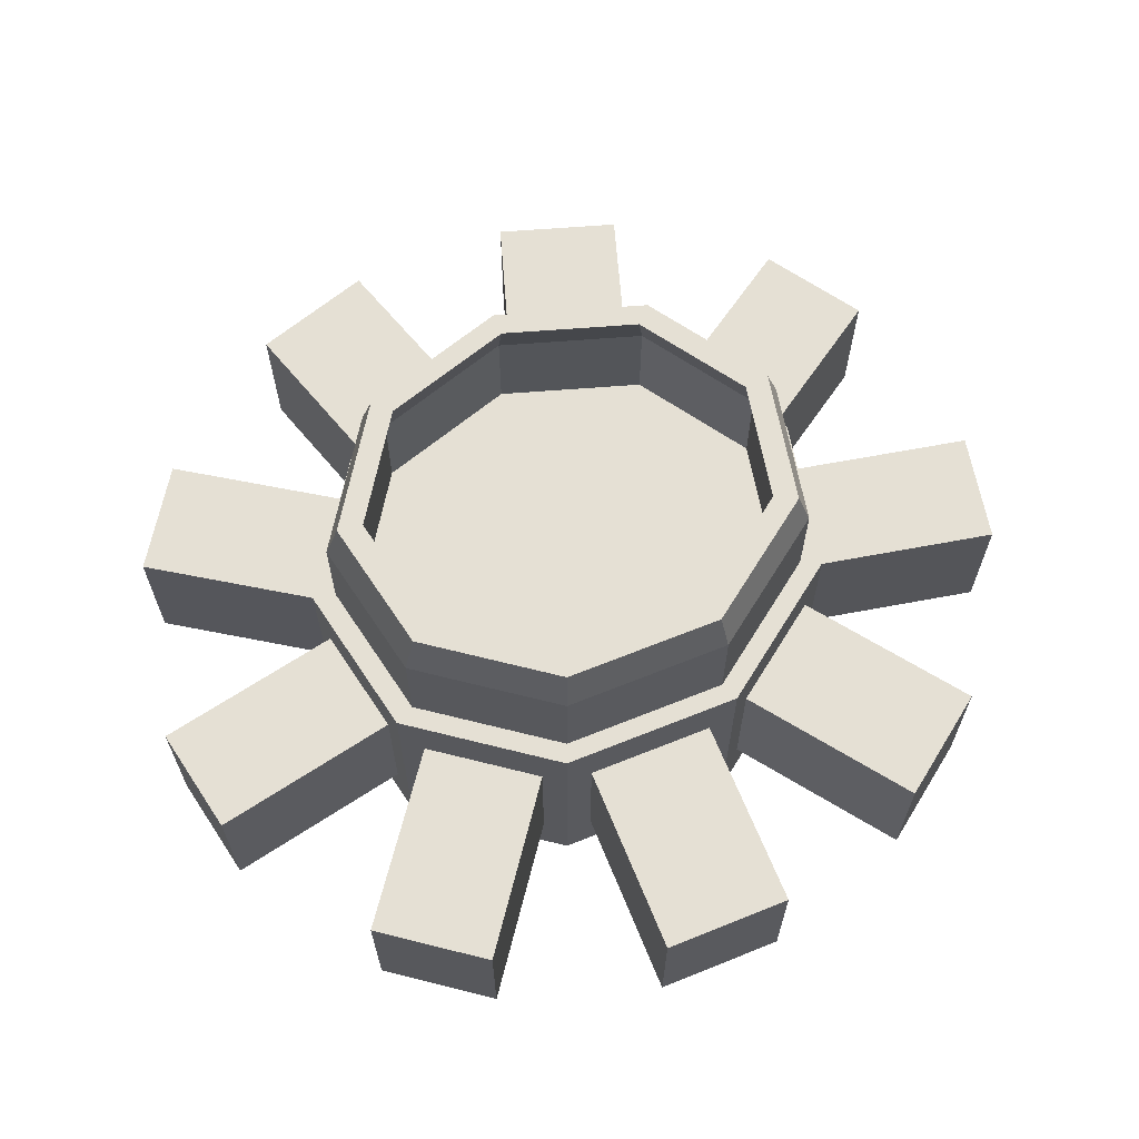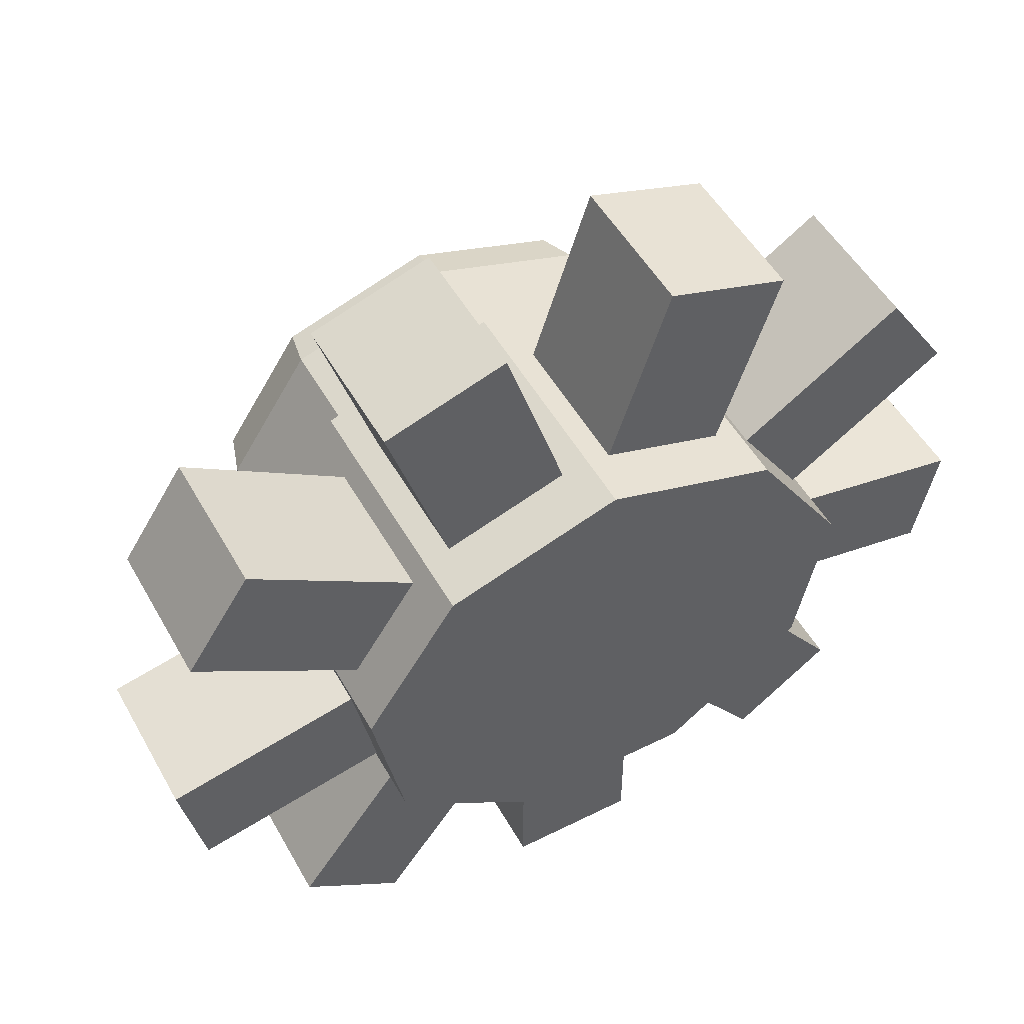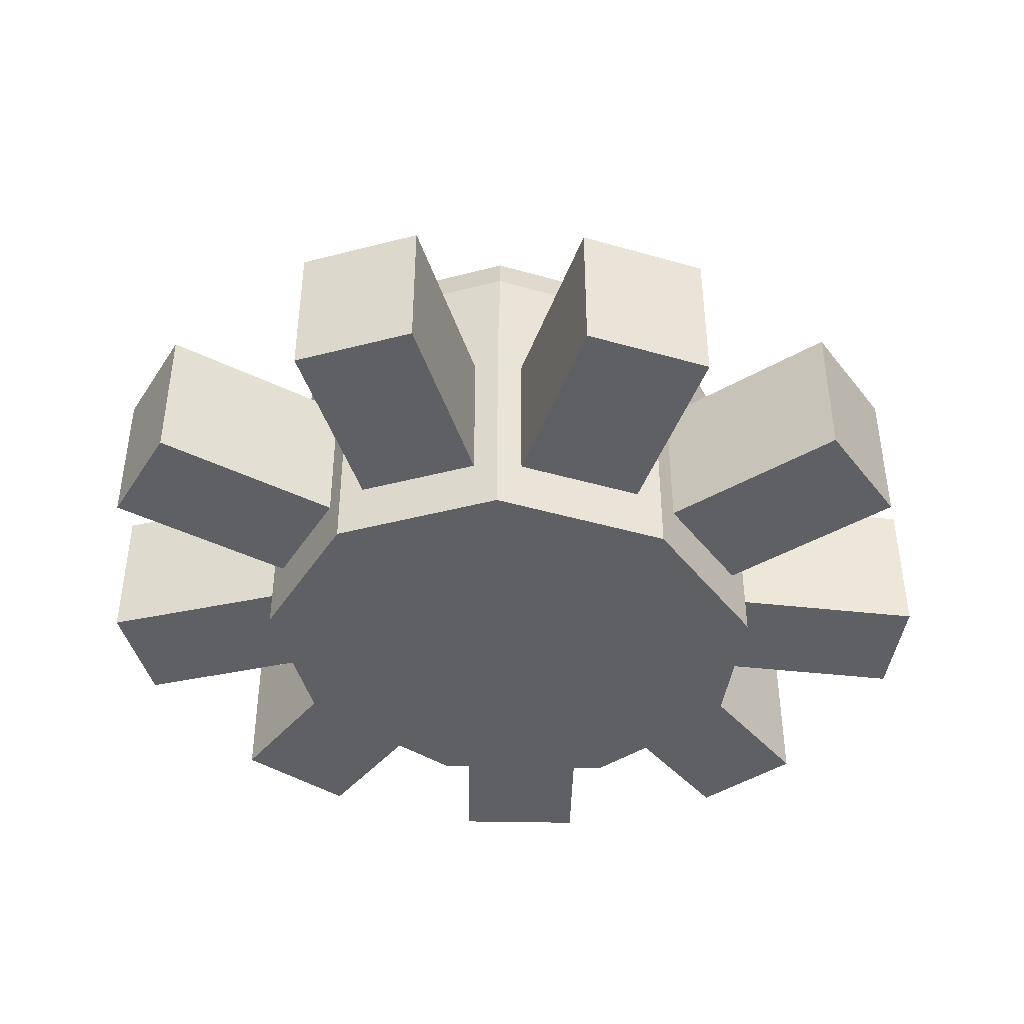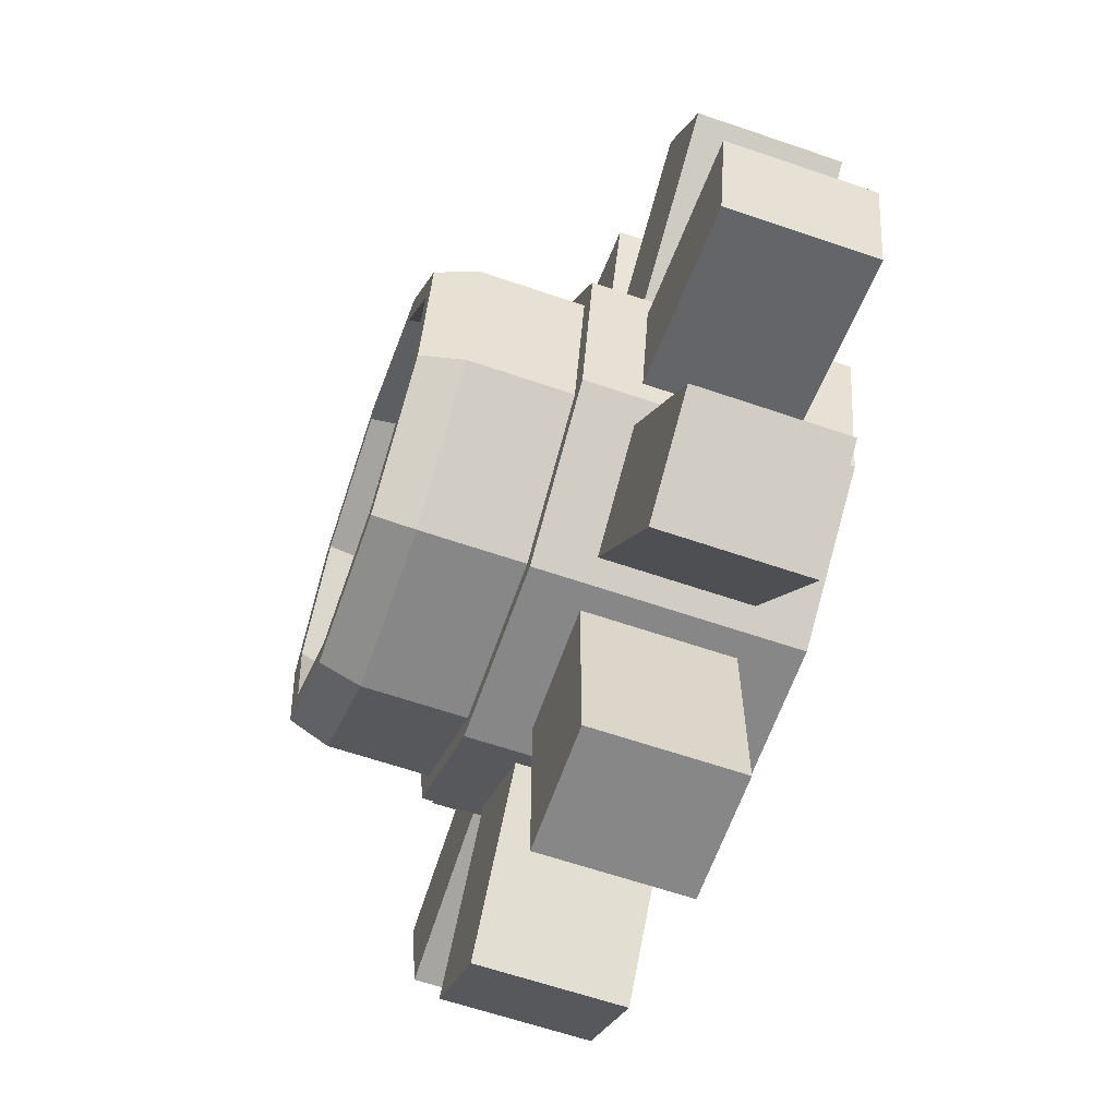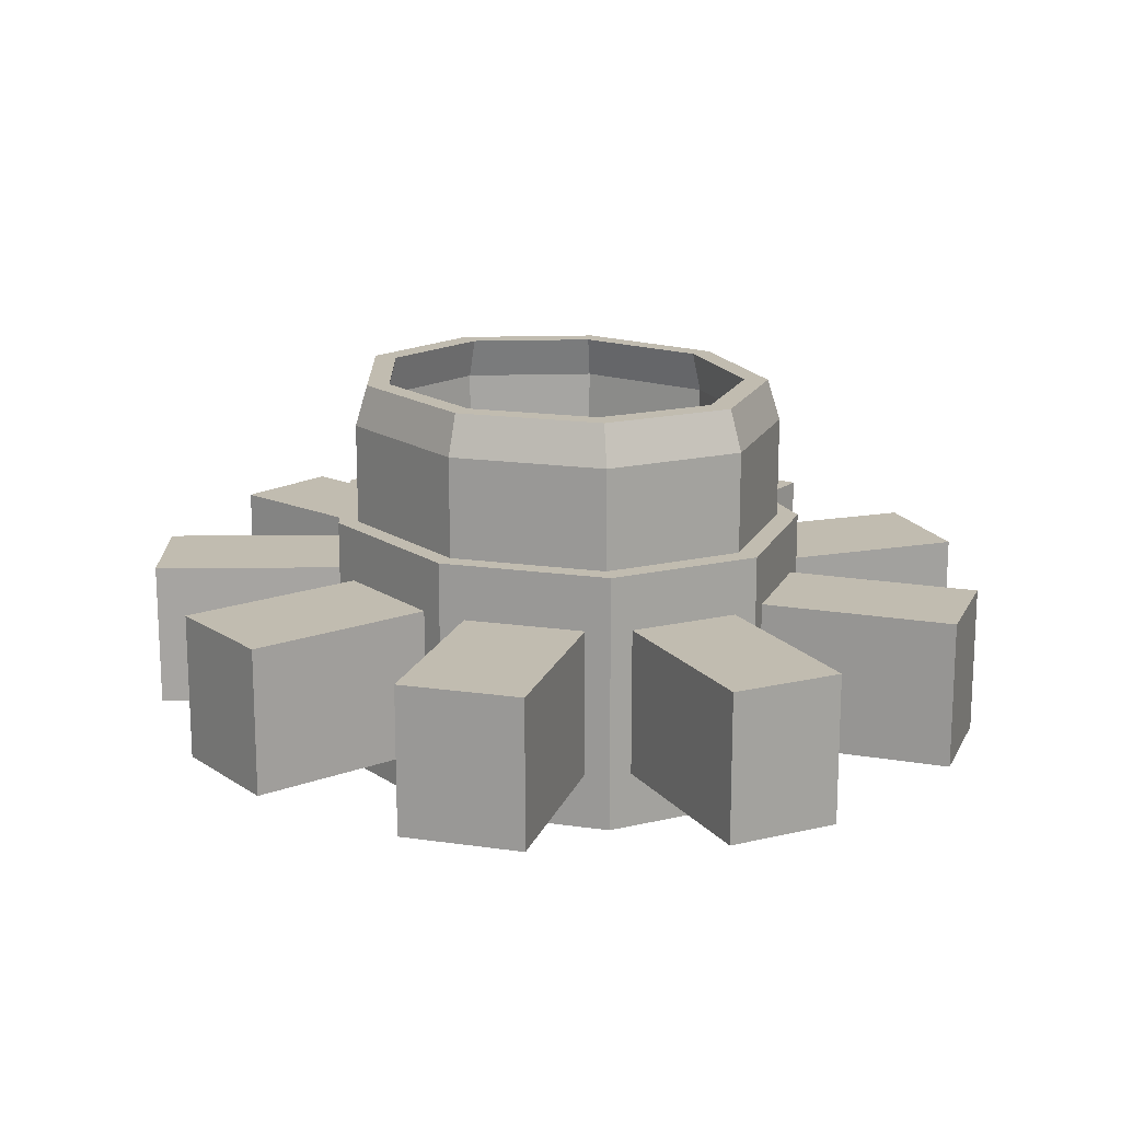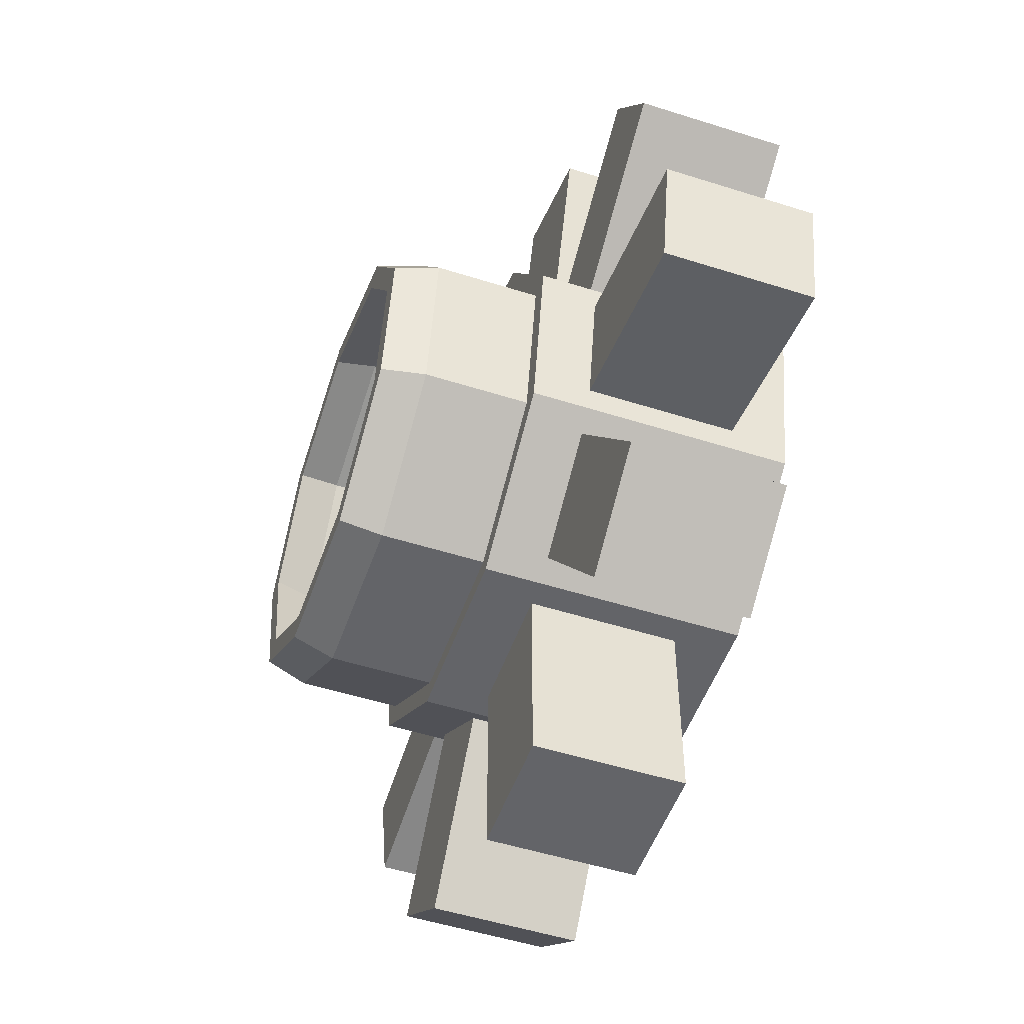
<metadata>
{"format":"obj","ext":"obj","renderer":"f3d","projection":"perspective","resolution":1024,"background":"white","views":[{"elev":65.3,"azim":-22.1,"up":"+Z"},{"elev":50.9,"azim":151.4,"up":"+Y"},{"elev":-42.7,"azim":-19.0,"up":"+Z"},{"elev":-62.6,"azim":70.8,"up":"+Y"},{"elev":16.6,"azim":52.8,"up":"+Z"},{"elev":-51.3,"azim":70.9,"up":"+Y"}]}
</metadata>
<code>
o Beam_to_gear_Cylinder.002
v 0.0451 0.4056 0.6343
v 0 0.3406 1
v 0.3325 0.2854 0.6343
v 0.2502 0.2609 1
v 0.4487 0.1093 0.6343
v 0.3833 0.05915 1
v 0.424 -0.1686 0.6343
v 0.3371 -0.1703 1
v 0.1162 -0.3947 0.6343
v 0.1331 -0.3201 1
v -0.2009 -0.3677 0.6343
v -0.1331 -0.3201 1
v -0.424 -0.1686 0.6343
v -0.3371 -0.1703 1
v -0.4487 0.1093 0.6343
v -0.3833 0.05915 1
v -0.2634 0.3361 0.6343
v -0.2502 0.2609 1
v 0.3325 0.2854 0.9
v 0.0451 0.4056 0.9
v 0.4487 0.1093 0.9
v 0.424 -0.1686 0.9
v 0.1162 -0.3947 0.9
v -0.2009 -0.3677 0.9
v -0.424 -0.1686 0.9
v -0.4487 0.1093 0.9
v -0.2634 0.3361 0.9
v 0.2818 0.2938 1
v 0 0.3836 1
v 0.4317 0.06661 1
v 0.3797 -0.1918 1
v 0.1499 -0.3605 1
v -0.1499 -0.3605 1
v -0.3797 -0.1918 1
v -0.4317 0.06661 1
v -0.2818 0.2938 1
v 0.2818 0.2938 1.182
v 0 0.3836 1.182
v 0.4317 0.06661 1.182
v 0.3797 -0.1918 1.182
v 0.1499 -0.3605 1.182
v -0.1499 -0.3605 1.182
v -0.3797 -0.1918 1.182
v -0.4317 0.06661 1.182
v -0.2818 0.2938 1.182
v 0.2502 0.2609 1.182
v 0 0.3406 1.182
v 0.3833 0.05915 1.182
v 0.3371 -0.1703 1.182
v 0.1331 -0.3201 1.182
v -0.1331 -0.3201 1.182
v -0.3371 -0.1703 1.182
v -0.3833 0.05915 1.182
v -0.2502 0.2609 1.182
v 0.2655 0.2769 1.257
v -0 0.3615 1.257
v 0.4068 0.06277 1.257
v 0.3578 -0.1807 1.257
v 0.1413 -0.3397 1.257
v -0.1413 -0.3397 1.257
v -0.3578 -0.1807 1.257
v -0.4068 0.06277 1.257
v -0.2655 0.2769 1.257
v 0.2358 0.2459 1.257
v 0 0.321 1.257
v 0.3612 0.05573 1.257
v 0.3177 -0.1605 1.257
v 0.1255 -0.3016 1.257
v -0.1255 -0.3016 1.257
v -0.3177 -0.1605 1.257
v -0.3612 0.05573 1.257
v -0.2358 0.2459 1.257
v 0.2634 0.3361 0.9
v 0.2634 0.3361 0.6343
v 0.4644 0.03157 0.6343
v 0.4644 0.03157 0.9
v -0.0451 0.4056 0.6343
v 0.3085 0.3217 0.5343
v 0.3085 0.3217 1
v -0.0451 0.4056 0.9
v 0 0.42 0.5343
v 0 0.42 1
v -0.3325 0.2854 0.9
v -0.3325 0.2854 0.6343
v -0.4644 0.03157 0.9
v -0.4644 0.03157 0.6343
v -0.3085 0.3217 0.5343
v -0.3085 0.3217 1
v -0.3789 -0.237 0.9
v -0.3789 -0.237 0.6343
v -0.4727 0.07293 0.5343
v -0.4727 0.07293 1
v -0.1162 -0.3947 0.9
v -0.1162 -0.3947 0.6343
v -0.4157 -0.21 0.5343
v -0.4157 -0.21 1
v 0.2009 -0.3677 0.9
v 0.2009 -0.3677 0.6343
v -0.1642 -0.3947 0.5343
v -0.1642 -0.3947 1
v 0.4727 0.07293 1
v 0.4727 0.07293 0.5343
v 0.3789 -0.237 0.6343
v 0.3789 -0.237 0.9
v 0.4157 -0.21 1
v 0.4157 -0.21 0.5343
v 0.1642 -0.3947 0.5343
v 0.1642 -0.3947 1
v 0.1162 -0.7447 0.9
v 0.1162 -0.7447 0.6343
v -0.1162 -0.7447 0.6343
v -0.1162 -0.7447 0.9
v -0.4081 -0.6498 0.9
v -0.4081 -0.6498 0.6343
v -0.5861 -0.5191 0.6343
v -0.5861 -0.5191 0.9
v 0.5861 -0.5191 0.9
v 0.5861 -0.5191 0.6343
v 0.4081 -0.6498 0.6343
v 0.4081 -0.6498 0.9
v 0.8075 -0.03757 0.9
v 0.8075 -0.03757 0.6343
v 0.7671 -0.2378 0.6343
v 0.7671 -0.2378 0.9
v 0.6247 0.4781 0.9
v 0.6247 0.4781 0.6343
v 0.7408 0.3021 0.6343
v 0.7408 0.3021 0.9
v 0.1513 0.7391 0.6343
v 0.3696 0.6696 0.6343
v 0.3696 0.6696 0.9
v 0.1513 0.7391 0.9
v -0.7671 -0.2378 0.9
v -0.7671 -0.2378 0.6343
v -0.8075 -0.03757 0.6343
v -0.8075 -0.03757 0.9
v -0.7408 0.3021 0.9
v -0.7408 0.3021 0.6343
v -0.6247 0.4781 0.6343
v -0.6247 0.4781 0.9
v -0.1513 0.7391 0.6343
v -0.1513 0.7391 0.9
v -0.3696 0.6696 0.9
v -0.3696 0.6696 0.6343
f 1 20 132 129
f 19 21 128 125
f 22 7 123 124
f 98 103 118 119
f 23 93 112 109
f 89 90 115 116
f 13 25 133 134
f 4 2 18 16 14 12 10 8 6
f 26 83 140 137
f 27 80 142 143
f 81 78 102 106 107 99 95 91 87
f 29 28 79 82
f 28 30 101 79
f 30 31 105 101
f 31 32 108 105
f 32 33 100 108
f 33 34 96 100
f 34 35 92 96
f 35 36 88 92
f 36 29 82 88
f 12 14 52 51
f 29 36 45 38
f 28 29 38 37
f 10 12 51 50
f 36 35 44 45
f 8 10 50 49
f 35 34 43 44
f 6 8 49 48
f 34 33 42 43
f 53 54 72 71
f 39 37 55 57
f 38 45 63 56
f 52 53 71 70
f 37 38 56 55
f 45 44 62 63
f 51 52 70 69
f 44 43 61 62
f 50 51 69 68
f 30 28 37 39
f 14 16 53 52
f 31 30 39 40
f 16 18 54 53
f 32 31 40 41
f 2 4 46 47
f 18 2 47 54
f 33 32 41 42
f 4 6 48 46
f 65 64 55 56
f 64 66 57 55
f 66 67 58 57
f 67 68 59 58
f 68 69 60 59
f 69 70 61 60
f 70 71 62 61
f 71 72 63 62
f 72 65 56 63
f 47 46 64 65
f 40 39 57 58
f 54 47 65 72
f 46 48 66 64
f 41 40 58 59
f 48 49 67 66
f 42 41 59 60
f 49 50 68 67
f 43 42 60 61
f 19 3 78 79
f 3 5 102 78
f 21 19 79 101
f 5 21 101 102
f 1 74 78 81
f 73 20 82 79
f 20 1 81 82
f 74 73 79 78
f 77 80 82 81
f 27 17 87 88
f 17 77 81 87
f 80 27 88 82
f 26 15 91 92
f 15 84 87 91
f 83 26 92 88
f 84 83 88 87
f 25 13 95 96
f 13 86 91 95
f 85 25 96 92
f 86 85 92 91
f 24 11 99 100
f 11 90 95 99
f 89 24 100 96
f 90 89 96 95
f 23 9 107 108
f 9 94 99 107
f 93 23 108 100
f 94 93 100 99
f 76 75 102 101
f 75 7 106 102
f 22 76 101 105
f 7 22 105 106
f 104 103 106 105
f 103 98 107 106
f 97 104 105 108
f 98 97 108 107
f 110 109 112 111
f 9 23 109 110
f 93 94 111 112
f 94 9 110 111
f 114 113 116 115
f 90 11 114 115
f 24 89 116 113
f 11 24 113 114
f 118 117 120 119
f 104 97 120 117
f 103 104 117 118
f 97 98 119 120
f 122 121 124 123
f 7 75 122 123
f 76 22 124 121
f 75 76 121 122
f 126 125 128 127
f 3 19 125 126
f 21 5 127 128
f 5 3 126 127
f 129 132 131 130
f 74 1 129 130
f 73 74 130 131
f 20 73 131 132
f 134 133 136 135
f 85 86 135 136
f 86 13 134 135
f 25 85 136 133
f 138 137 140 139
f 15 26 137 138
f 83 84 139 140
f 84 15 138 139
f 144 143 142 141
f 17 27 143 144
f 77 17 144 141
f 80 77 141 142

</code>
